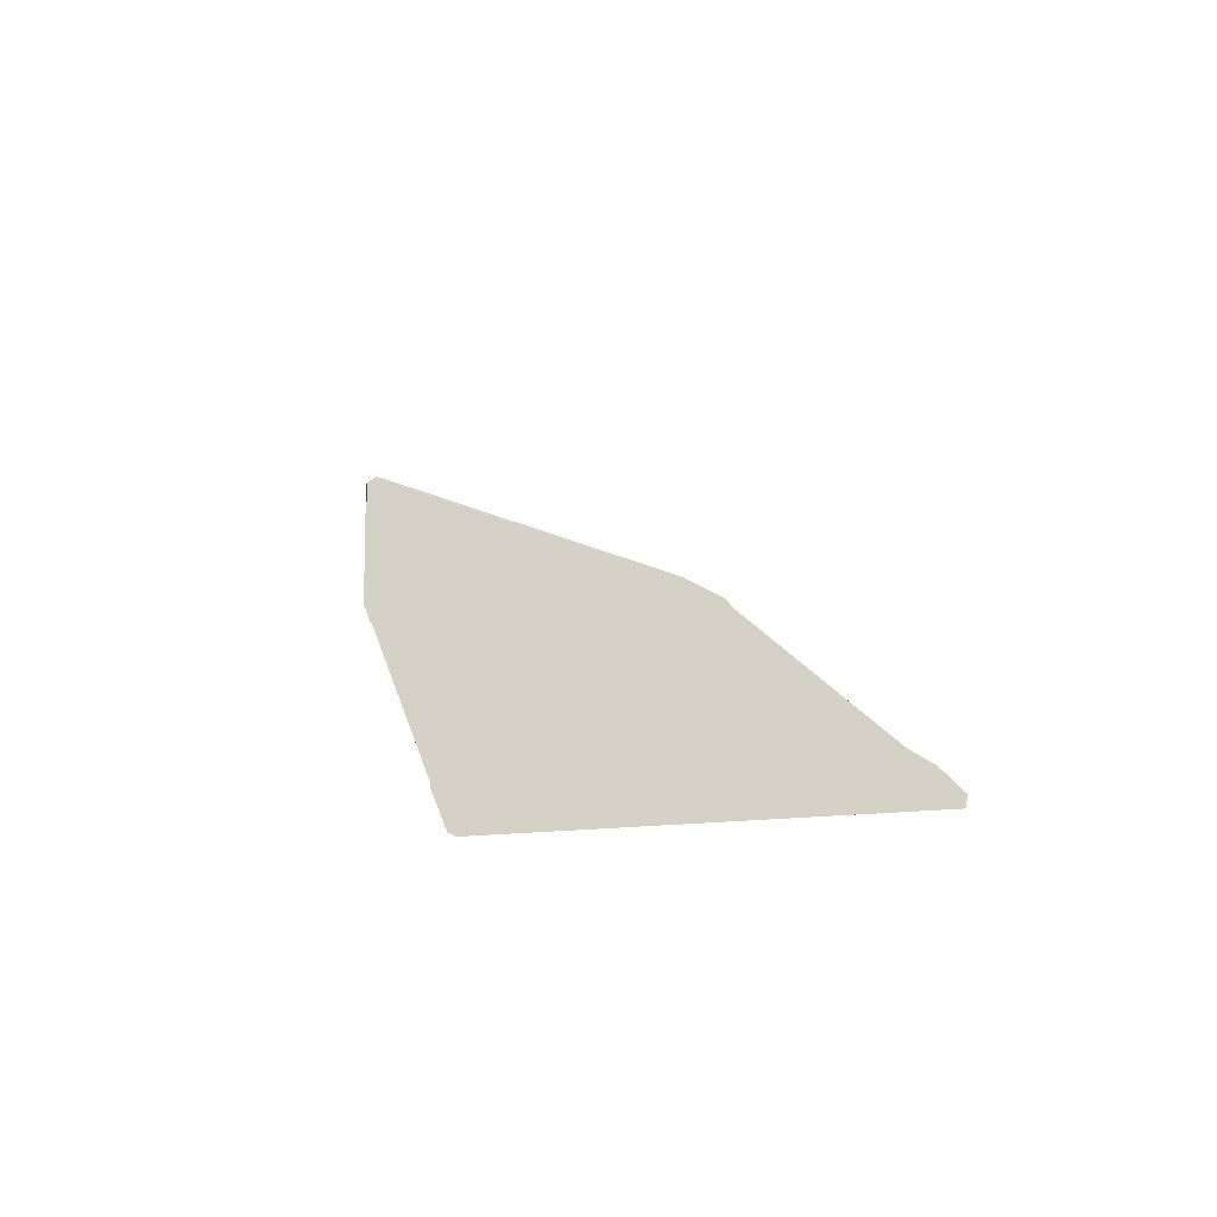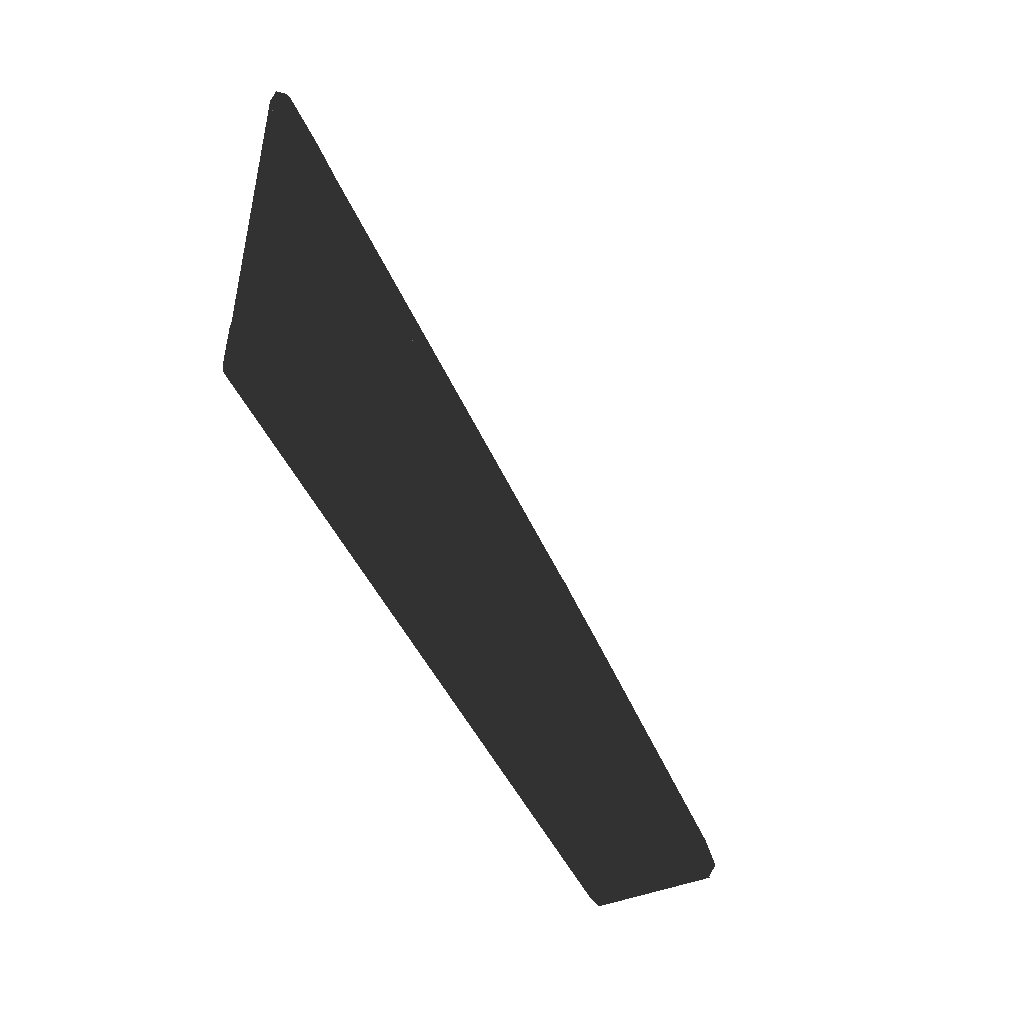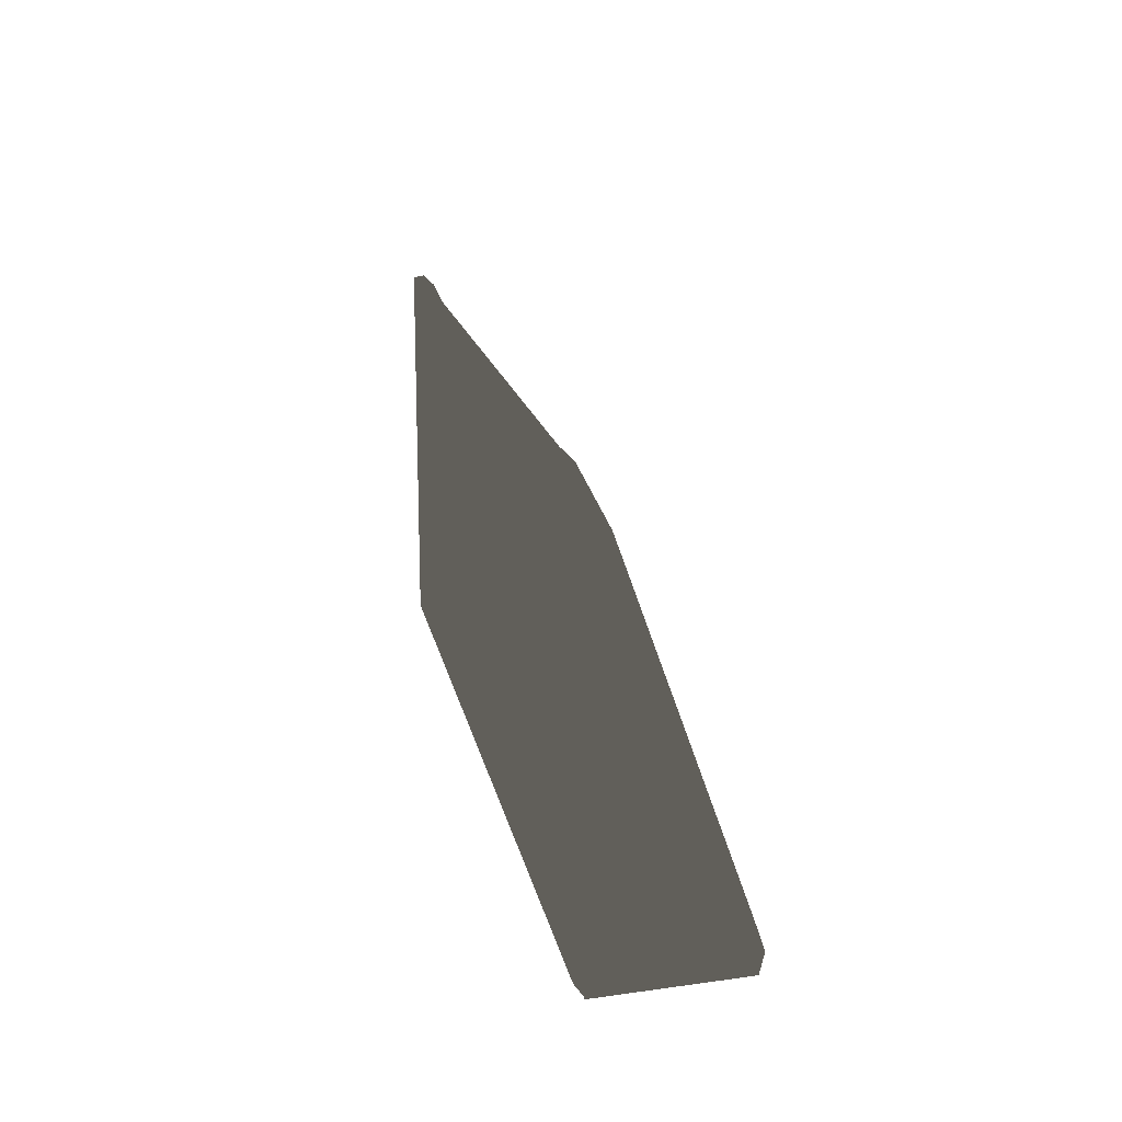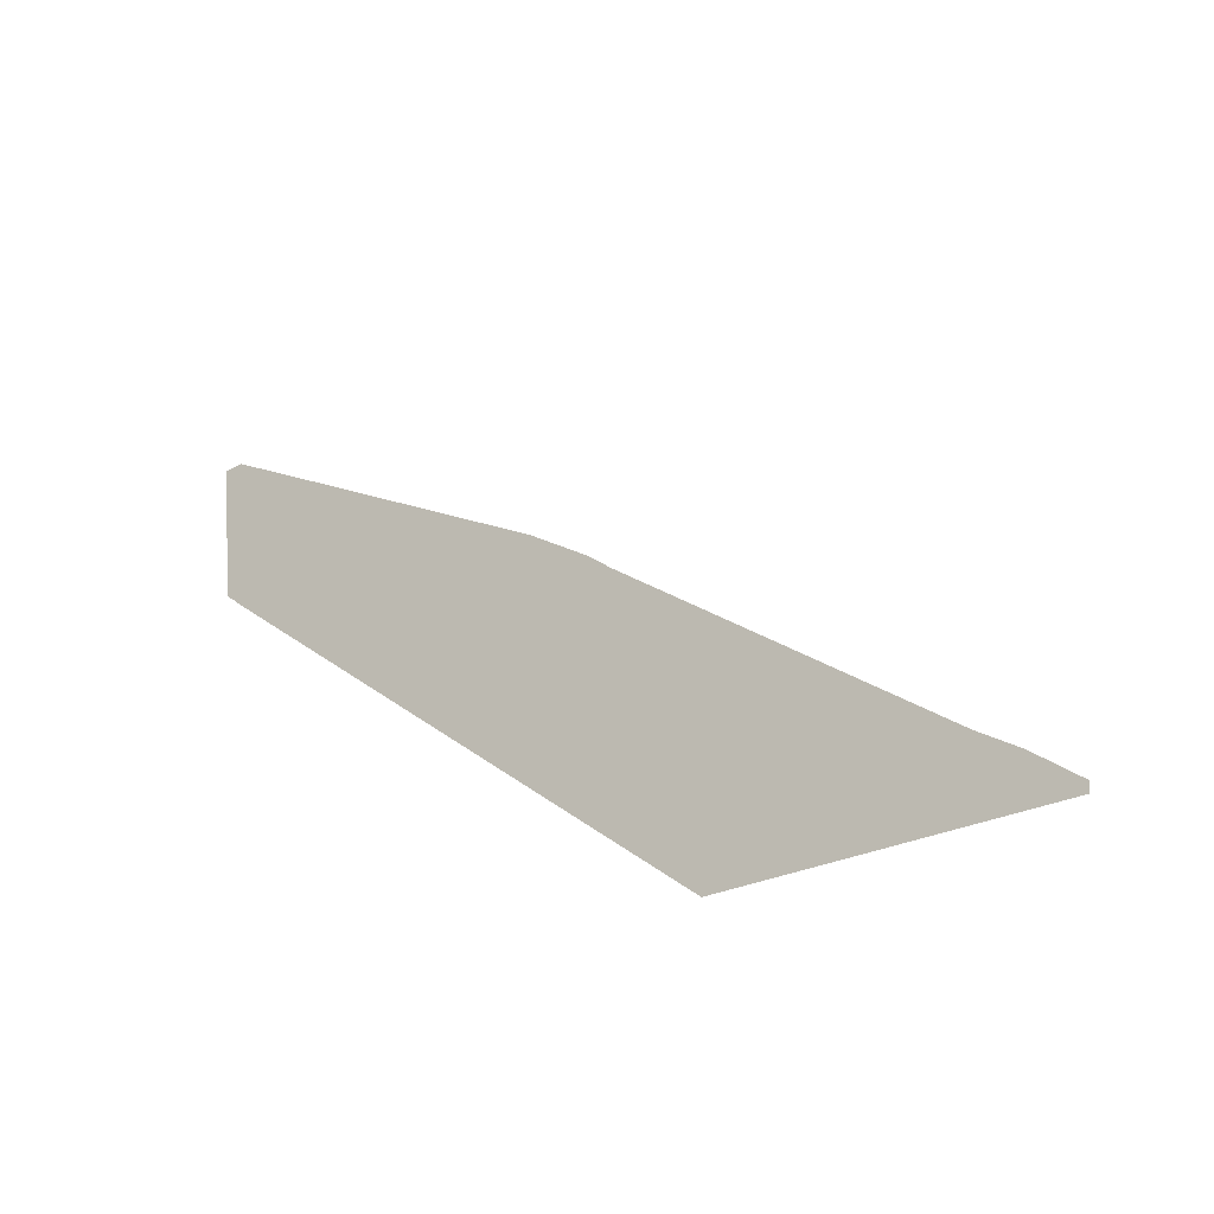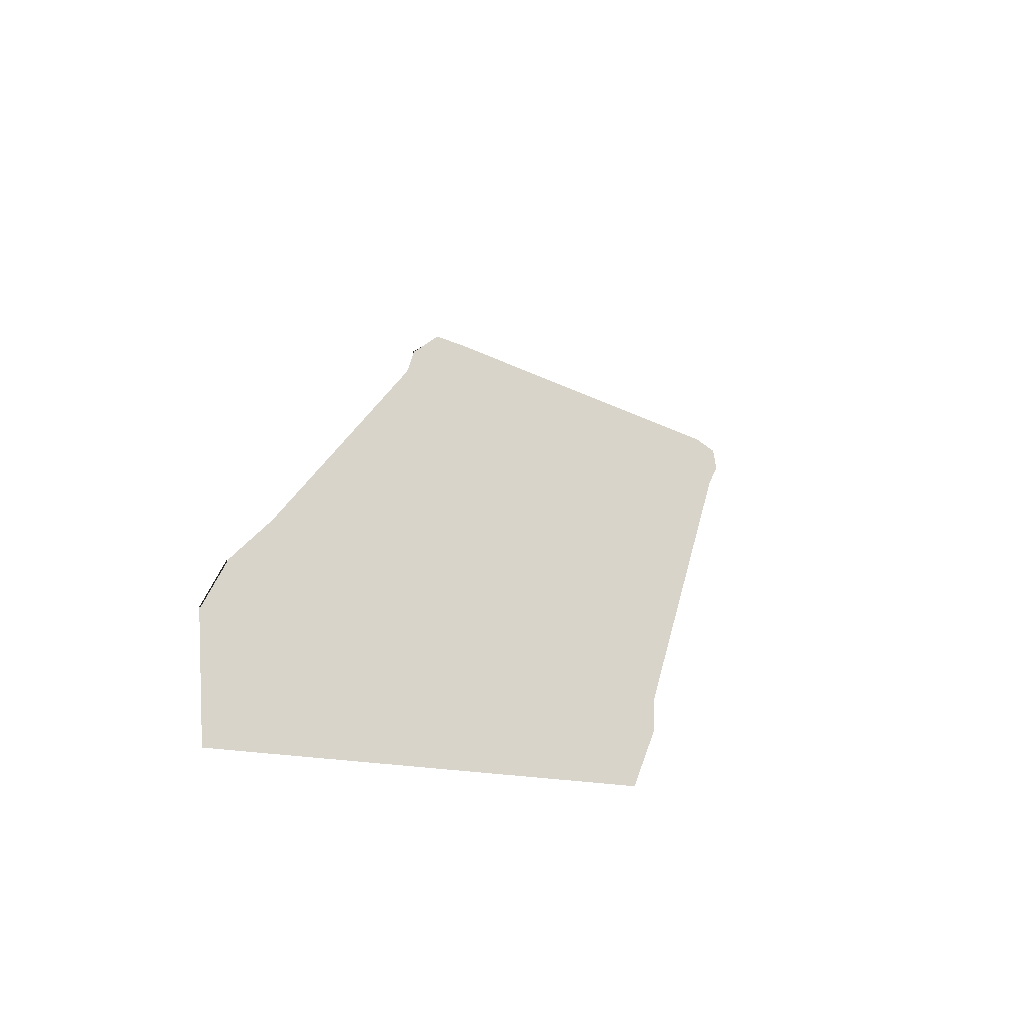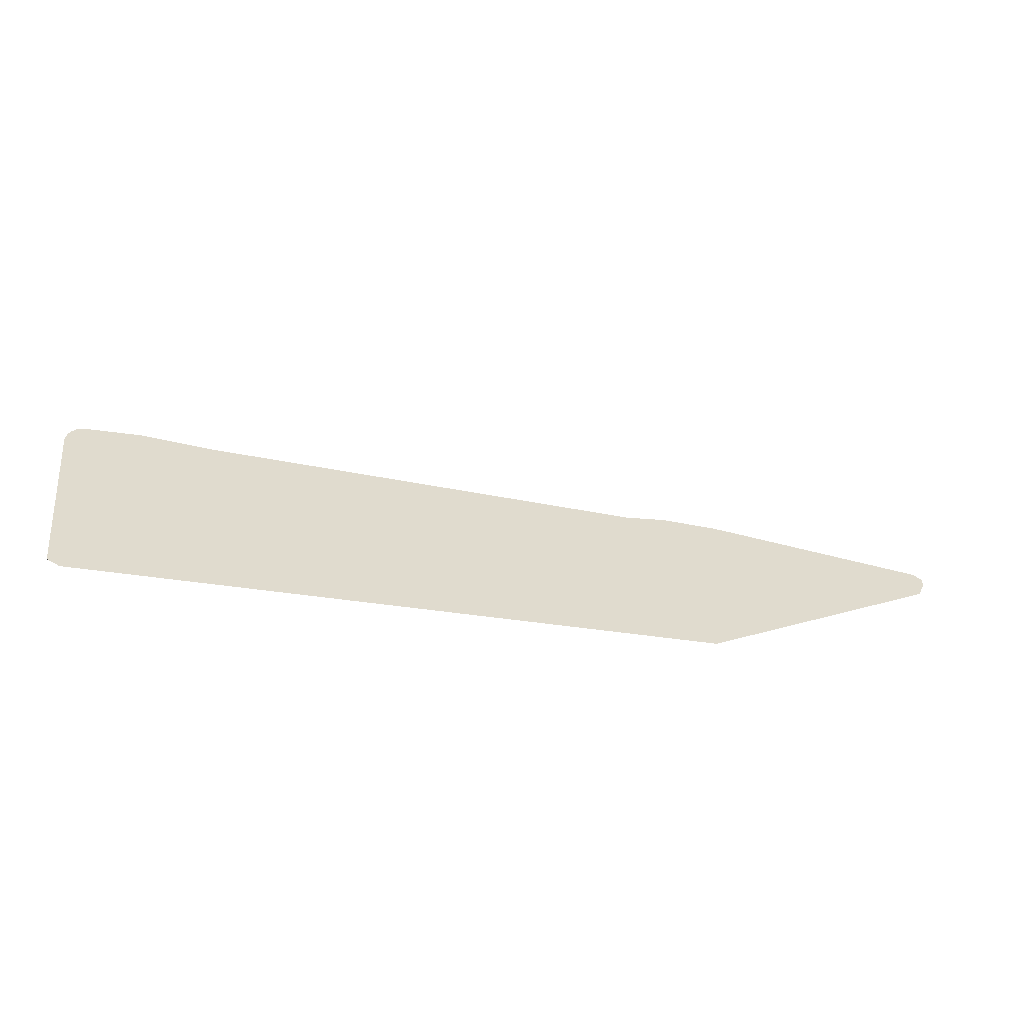
<metadata>
{"format":"obj","ext":"obj","renderer":"f3d","projection":"perspective","resolution":1024,"background":"white","views":[{"elev":10.6,"azim":79.7,"up":"+Z"},{"elev":-41.8,"azim":-68.7,"up":"+Y"},{"elev":18.1,"azim":-101.2,"up":"+Y"},{"elev":16.4,"azim":58.5,"up":"+Z"},{"elev":20.8,"azim":100.7,"up":"+Z"},{"elev":-14.1,"azim":147.3,"up":"+Z"}]}
</metadata>
<code>
v 0.5178 0.3597 0.01414
v 0.6383 0.3531 0.0133
v 0.6447 0.3491 -0.001368
v 0.6548 0.332 0.007048
v 0.5173 0.3525 -0.001884
v 0.4327 0.3494 0.01475
v -0.5462 0.3595 0.02181
v -0.4611 0.3535 0.02119
v -0.4616 0.3456 0.0003896
v 0.4322 0.3422 -0.001686
v 0.6447 0.3491 -0.001368
v 0.4836 -0.2166 -0.002145
v -0.4952 -0.2166 -0.002145
v -0.5468 0.3515 0.0005873
v -0.6457 0.3377 0.0008486
v -0.6447 0.3457 0.02262
v -0.6607 0.3323 0.0184
v -0.4952 -0.2265 0.007736
v -0.6597 -0.2166 -0.002145
v -0.6457 0.3377 0.0008486
v -0.6756 -0.2265 0.007736
v -0.5378 -0.2265 0.2229
v -0.6755 -0.2182 0.2103
v -0.6497 -0.2056 0.2247
v -0.4405 -0.2157 0.2127
v -0.5378 -0.2173 0.2292
v 0.6548 0.332 0.007048
v 0.6639 -0.2265 0.007736
v 0.648 -0.2166 -0.002145
v 0.4835 -0.2265 0.007736
v 0.3399 -0.2254 0.2096
v -0.4405 -0.2065 0.219
v -0.4898 -0.1618 0.2041
v -0.6559 -0.1562 0.207
v -0.6748 -0.16 0.1996
v -0.6752 0.3002 0.03476
v 0.6639 -0.2265 0.007736
v 0.5261 -0.2265 0.2229
v 0.3398 -0.2127 0.2143
v 0.432 -0.1437 0.2019
v 0.4759 0.3135 0.03163
v -0.503 0.3133 0.03812
v 0.4327 0.3494 0.01475
v -0.4611 0.3535 0.02119
v -0.6592 0.3133 0.03915
v -0.6607 0.3323 0.0184
v -0.5462 0.3595 0.02181
v -0.6447 0.3457 0.02262
v 0.5261 -0.2173 0.2292
v 0.6496 -0.2223 0.2061
v 0.6336 -0.2131 0.2221
v 0.6442 -0.1564 0.206
v 0.6632 -0.1611 0.1983
v 0.6496 -0.2223 0.2061
v 0.6318 0.311 0.03057
v 0.6641 0.2909 0.02432
v 0.6548 0.332 0.007048
v 0.6383 0.3531 0.0133
v 0.5178 0.3597 0.01414
v 0.6548 0.332 0.007048
v 0.6641 0.2909 0.02432
v 0.6639 -0.2265 0.007736
v 0.6632 -0.1611 0.1983
v -0.6756 -0.2265 0.007736
v -0.6752 0.3002 0.03476
v -0.6755 -0.2182 0.2103
v -0.6769 -0.2196 0.2103
v -0.677 -0.2279 0.007754
v -0.5378 -0.2285 0.2229
v -0.4952 -0.2285 0.007736
v -0.6769 -0.2196 0.2103
v -0.6768 -0.1578 0.1988
v -0.677 -0.2279 0.007754
v -0.6757 -0.1557 0.009074
v 0.6648 -0.1557 0.007644
v 0.6652 -0.1588 0.1974
v 0.6654 -0.2279 0.007768
v 0.6507 -0.2239 0.2062
v 0.5261 -0.2285 0.2229
v 0.4835 -0.2285 0.007736
f 1 2 3
f 2 4 3
f 5 6 1
f 7 8 9
f 8 6 9
f 9 6 10
f 6 5 10
f 1 11 5
f 11 12 5
f 5 12 10
f 12 13 10
f 10 13 9
f 13 14 9
f 9 14 7
f 14 15 7
f 7 15 16
f 15 17 16
f 12 18 13
f 18 19 13
f 13 19 14
f 19 20 14
f 20 19 17
f 19 21 17
f 19 18 21
f 18 22 21
f 21 22 23
f 22 24 23
f 18 25 22
f 24 22 26
f 22 25 26
f 27 28 11
f 28 29 11
f 11 29 12
f 29 30 12
f 12 30 18
f 30 31 18
f 18 31 25
f 31 32 25
f 25 32 26
f 32 33 26
f 26 33 24
f 33 34 24
f 24 34 35
f 34 36 35
f 29 37 30
f 37 38 30
f 30 38 31
f 38 39 31
f 31 39 32
f 39 40 32
f 32 40 33
f 40 41 33
f 33 41 42
f 41 43 42
f 42 43 44
f 33 42 34
f 42 45 34
f 34 45 36
f 45 46 36
f 45 42 47
f 42 44 47
f 46 45 48
f 45 47 48
f 39 38 49
f 37 50 38
f 38 50 49
f 50 51 49
f 39 49 40
f 40 49 52
f 49 51 52
f 52 51 53
f 51 54 53
f 41 40 55
f 40 52 55
f 55 52 56
f 52 53 56
f 56 57 55
f 57 58 55
f 55 58 41
f 58 59 41
f 41 59 43
f 60 61 62
f 61 63 62
f 62 63 54
f 46 64 65
f 64 35 65
f 24 35 66
f 35 64 66
f 67 68 69
f 68 70 69
f 71 72 73
f 72 74 73
f 75 76 77
f 76 78 77
f 78 79 77
f 77 79 80

</code>
